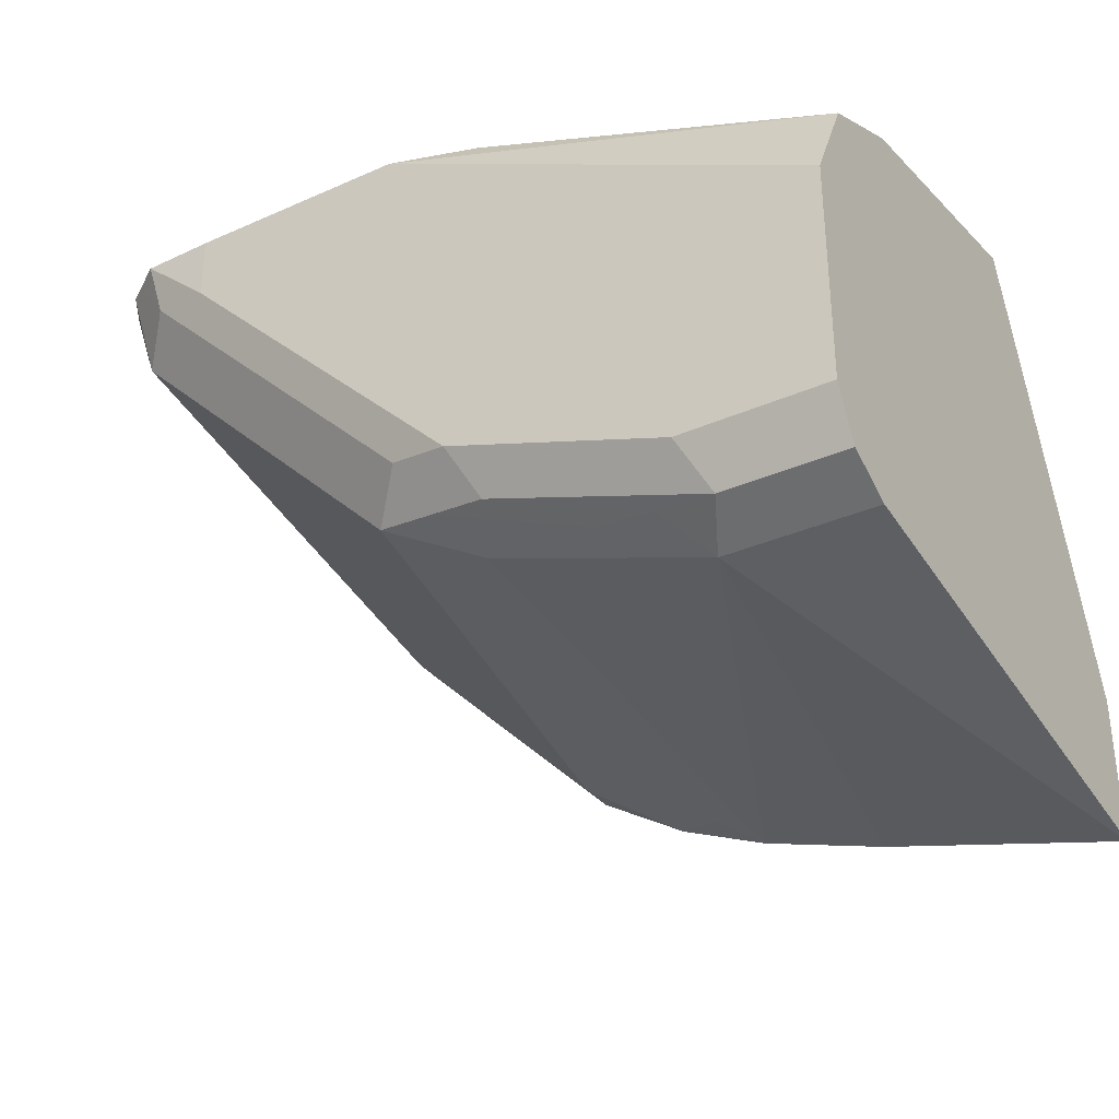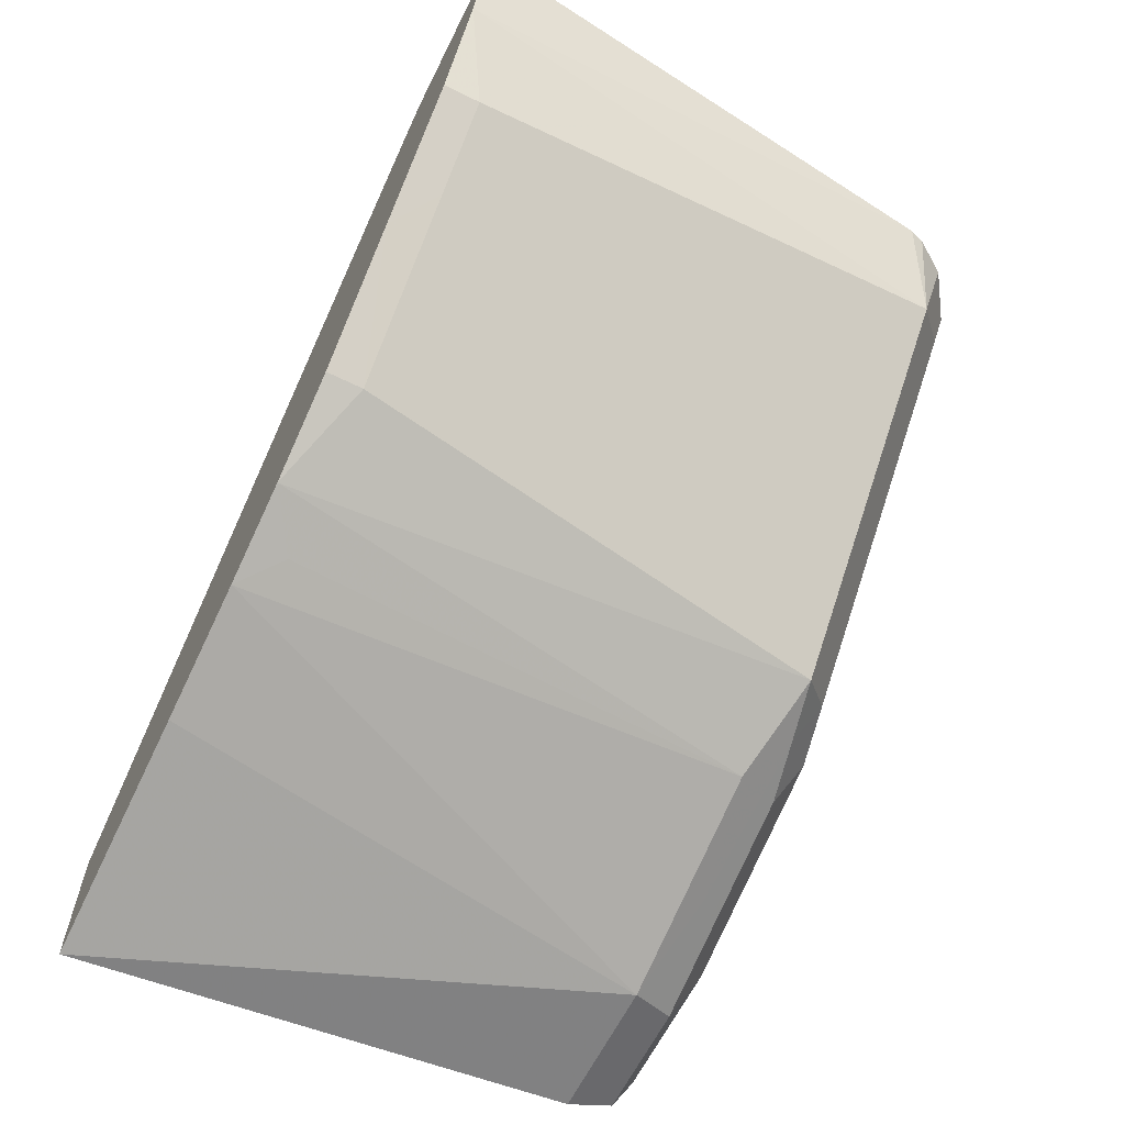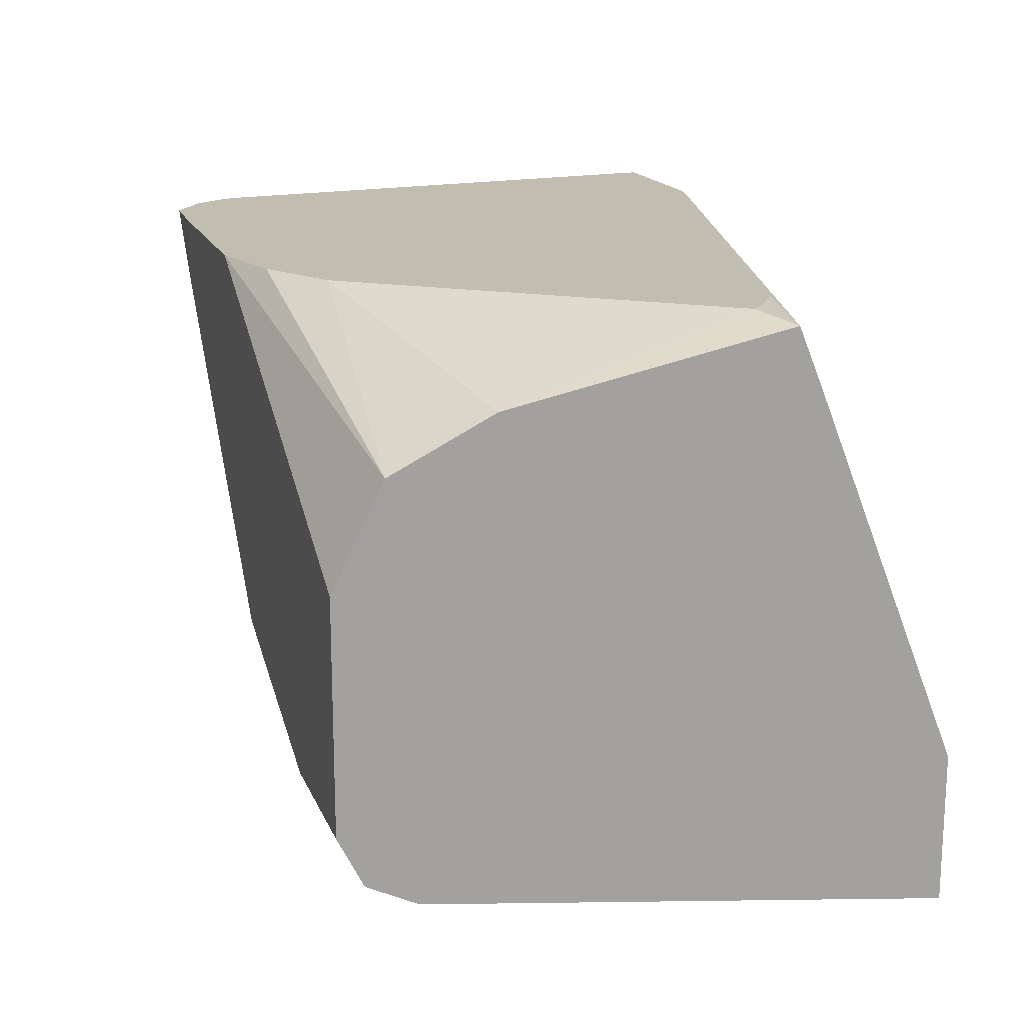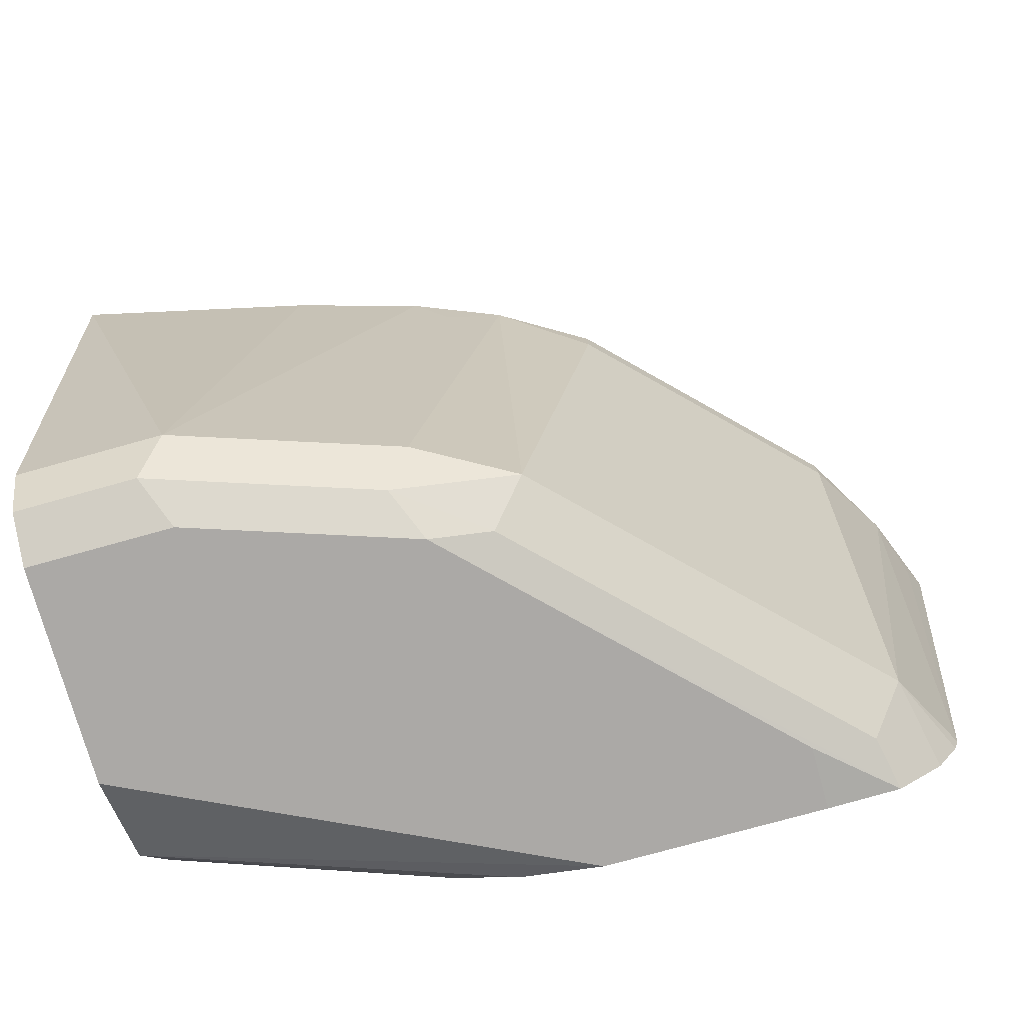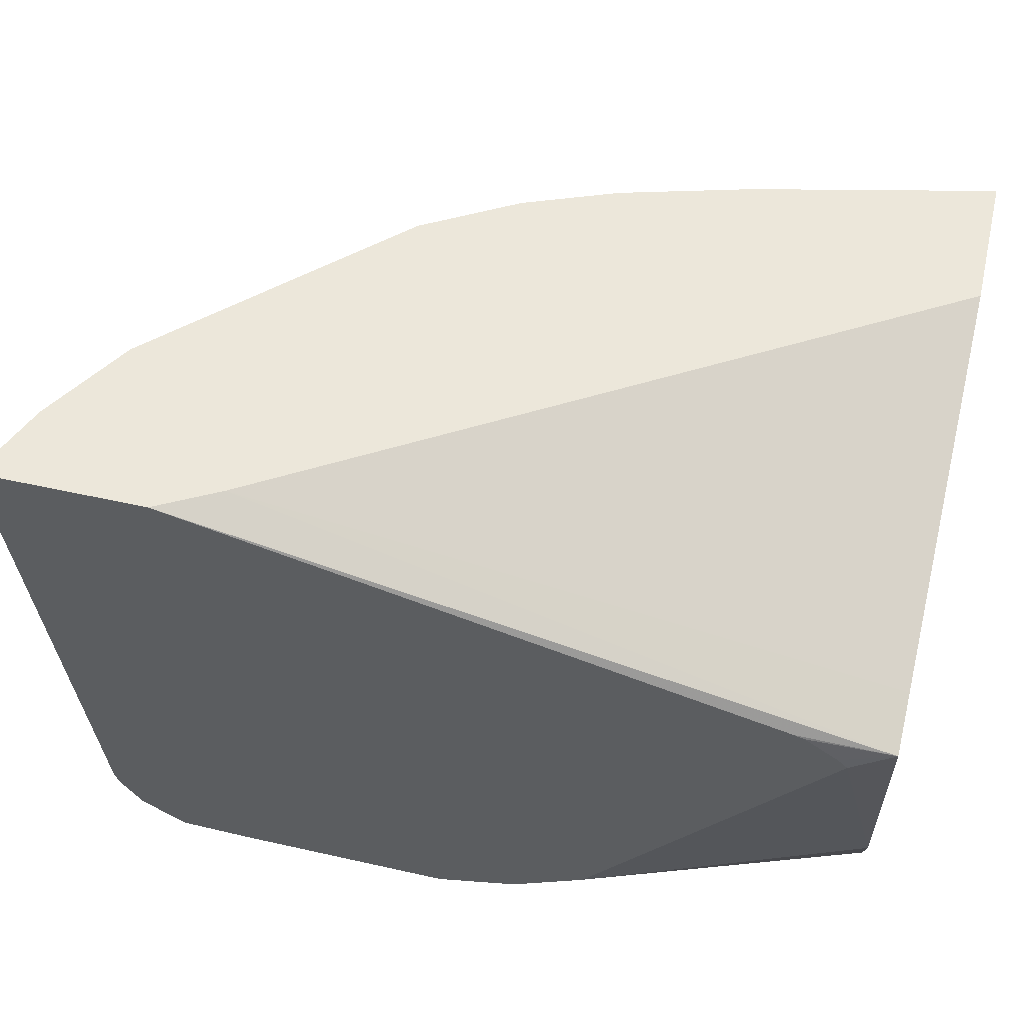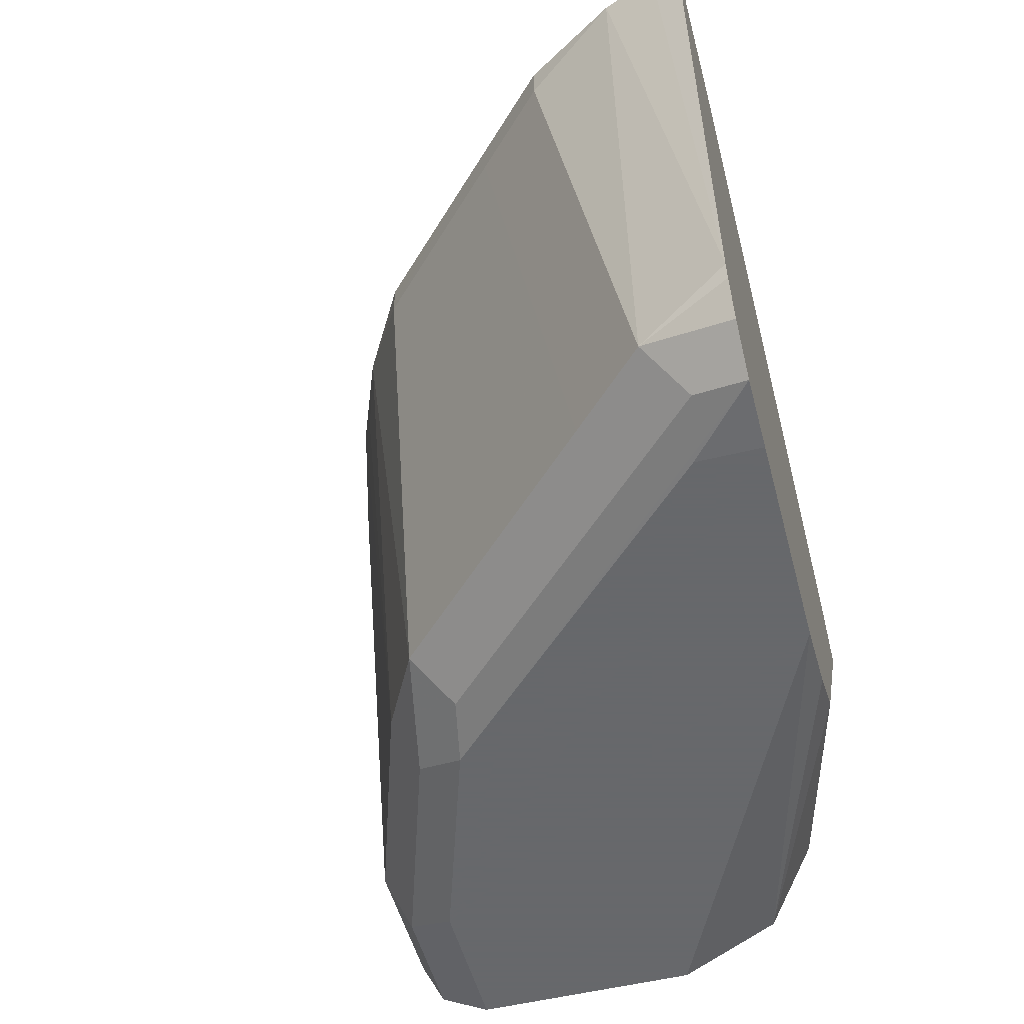
<metadata>
{"format":"obj","ext":"obj","renderer":"f3d","projection":"perspective","resolution":1024,"background":"white","views":[{"elev":-33.0,"azim":31.3,"up":"+Z"},{"elev":-63.6,"azim":-116.6,"up":"+Z"},{"elev":17.0,"azim":72.5,"up":"+Z"},{"elev":-75.6,"azim":-164.4,"up":"+Y"},{"elev":52.7,"azim":13.6,"up":"+Y"},{"elev":-52.3,"azim":-75.1,"up":"+Y"}]}
</metadata>
<code>
v -0.0005646 -0.5368 -0.3934
v -0.0005646 -0.6082 -0.2147
v -0.0005646 -0.5368 -0.4648
v -0.3076 -0.5368 -0.2003
v -0.0005646 -0.6193 -0.1877
v -0.0005646 -0.7871 -0.4293
v -0.07157 -0.7871 -0.4293
v -0.1162 -0.5368 -0.4382
v -0.3374 -0.5368 -0.1838
v -0.04726 -0.6131 -0.1838
v -0.04232 -0.6147 -0.1838
v -0.02606 -0.6263 -0.1838
v -0.02144 -0.6309 -0.1838
v -0.02124 -0.6312 -0.1838
v -0.0005646 -0.7513 -0.2147
v -0.0005646 -0.8109 -0.4174
v -0.05964 -0.8109 -0.4174
v -0.08946 -0.805 -0.4114
v -0.1193 -0.799 -0.4055
v -0.1789 -0.7871 -0.3935
v -0.1791 -0.5368 -0.4203
v -0.4179 -0.5368 -0.1838
v -0.1382 -0.7895 -0.1838
v -0.0005646 -0.7517 -0.2149
v -0.0005646 -0.8225 -0.3941
v -0.07157 -0.8228 -0.3935
v -0.167 -0.8109 -0.3816
v -0.1968 -0.805 -0.3756
v -0.2266 -0.799 -0.3697
v -0.2235 -0.5368 -0.4024
v -0.1968 -0.5545 -0.4114
v -0.4024 -0.5368 -0.2235
v -0.4179 -0.5415 -0.1838
v -0.0005646 -0.799 -0.2385
v -0.174 -0.8106 -0.1838
v -0.0005646 -0.8228 -0.3935
v -0.1789 -0.8228 -0.3577
v -0.2087 -0.8169 -0.3518
v -0.2683 -0.5545 -0.3756
v -0.2981 -0.799 -0.2982
v -0.3399 -0.5545 -0.3041
v -0.2683 -0.5368 -0.3756
v -0.3911 -0.7846 -0.1838
v -0.4114 -0.5545 -0.1968
v -0.3756 -0.5368 -0.2683
v -0.3756 -0.5545 -0.2683
v -0.3696 -0.799 -0.2266
v -0.0005646 -0.8109 -0.2624
v -0.2146 -0.8228 -0.1838
v -0.0005646 -0.8228 -0.2862
v -0.2146 -0.8228 -0.322
v -0.3568 -0.8219 -0.1838
v -0.2445 -0.8169 -0.316
v -0.3221 -0.5368 -0.3218
v -0.3518 -0.8169 -0.2087
v -0.3339 -0.799 -0.2624
v -0.3576 -0.5368 -0.2864
v -0.3886 -0.7919 -0.1838
v -0.3782 -0.8076 -0.1838
v -0.322 -0.8228 -0.1838
v -0.322 -0.8228 -0.2147
f 26 60 61
f 26 61 51
f 26 51 37
f 30 39 42
f 27 37 38
f 28 38 29
f 29 39 30
f 29 38 40
f 26 49 60
f 29 41 39
f 29 40 41
f 27 38 28
f 26 50 49
f 20 31 21
f 25 36 26
f 23 35 34
f 23 34 24
f 22 32 33
f 21 31 30
f 20 30 31
f 20 29 30
f 20 28 29
f 19 28 20
f 32 43 44
f 18 28 19
f 18 27 28
f 26 36 50
f 32 44 33
f 41 57 54
f 32 46 47
f 52 55 53
f 17 27 18
f 52 59 55
f 52 61 60
f 51 61 52
f 48 49 50
f 47 56 55
f 47 59 58
f 47 55 59
f 45 57 46
f 43 47 58
f 41 46 57
f 41 47 46
f 41 56 47
f 40 53 55
f 40 56 41
f 40 55 56
f 39 54 42
f 39 41 54
f 38 53 40
f 38 52 53
f 37 52 38
f 37 51 52
f 34 49 48
f 34 35 49
f 33 44 43
f 32 47 43
f 32 45 46
f 17 37 27
f 9 35 23
f 17 25 26
f 3 7 8
f 3 6 7
f 2 4 5
f 1 4 2
f 1 9 4
f 1 22 9
f 1 32 22
f 1 45 32
f 1 57 45
f 1 54 57
f 1 42 54
f 1 30 42
f 4 9 5
f 1 8 21
f 1 6 3
f 1 16 6
f 1 25 16
f 1 36 25
f 1 50 36
f 1 48 50
f 1 34 48
f 1 24 34
f 1 15 24
f 1 5 15
f 1 2 5
f 17 26 37
f 1 3 8
f 5 10 11
f 1 21 30
f 5 12 13
f 16 25 17
f 5 11 12
f 15 23 24
f 14 23 15
f 9 11 10
f 9 12 11
f 9 13 12
f 9 14 13
f 9 49 35
f 9 60 49
f 9 52 60
f 9 59 52
f 9 58 59
f 9 23 14
f 6 17 7
f 9 33 43
f 9 22 33
f 7 21 8
f 7 20 21
f 7 19 20
f 7 18 19
f 7 17 18
f 6 16 17
f 5 9 10
f 9 43 58
f 5 14 15
f 5 13 14

</code>
